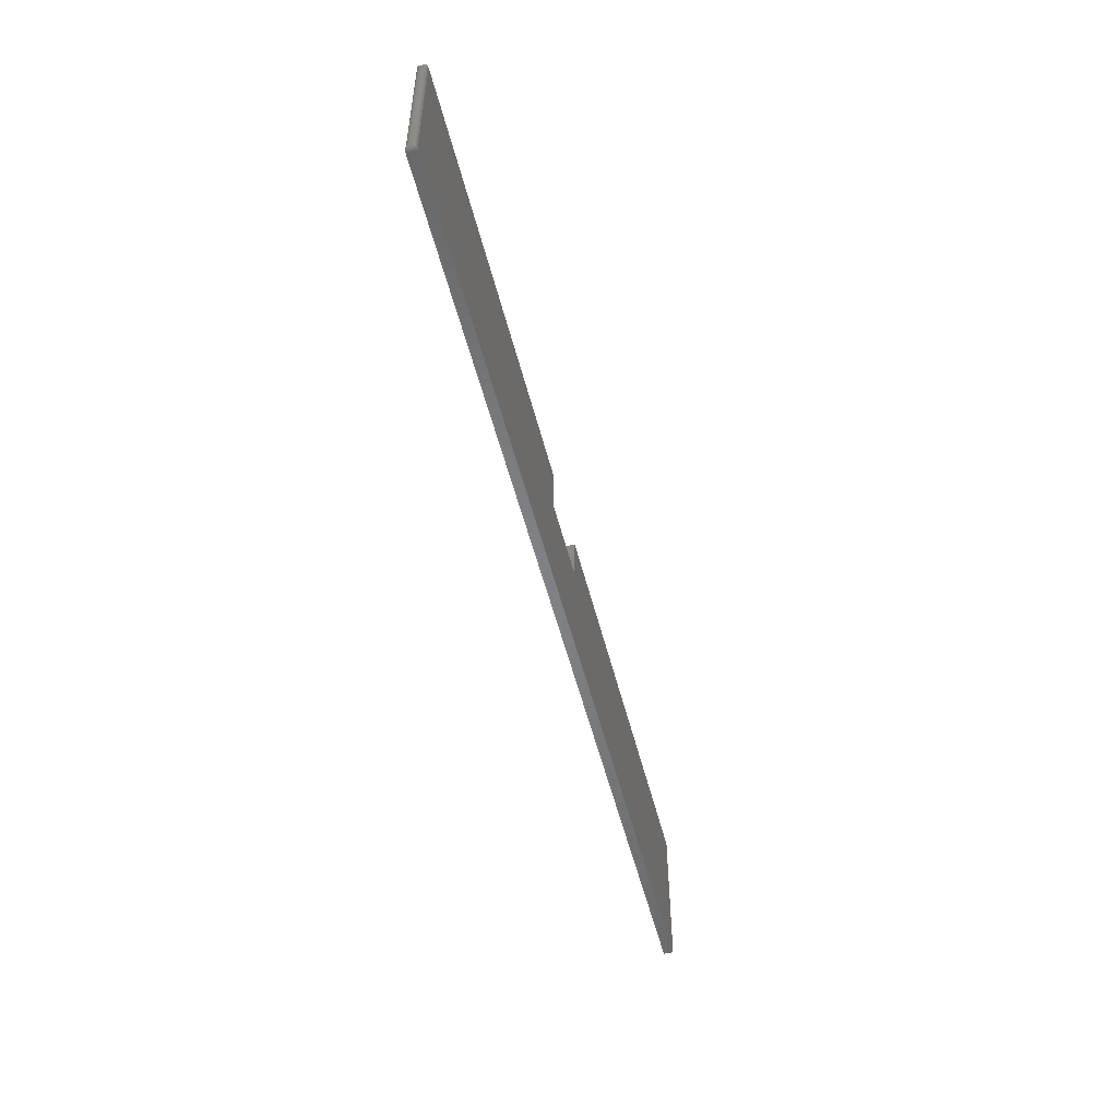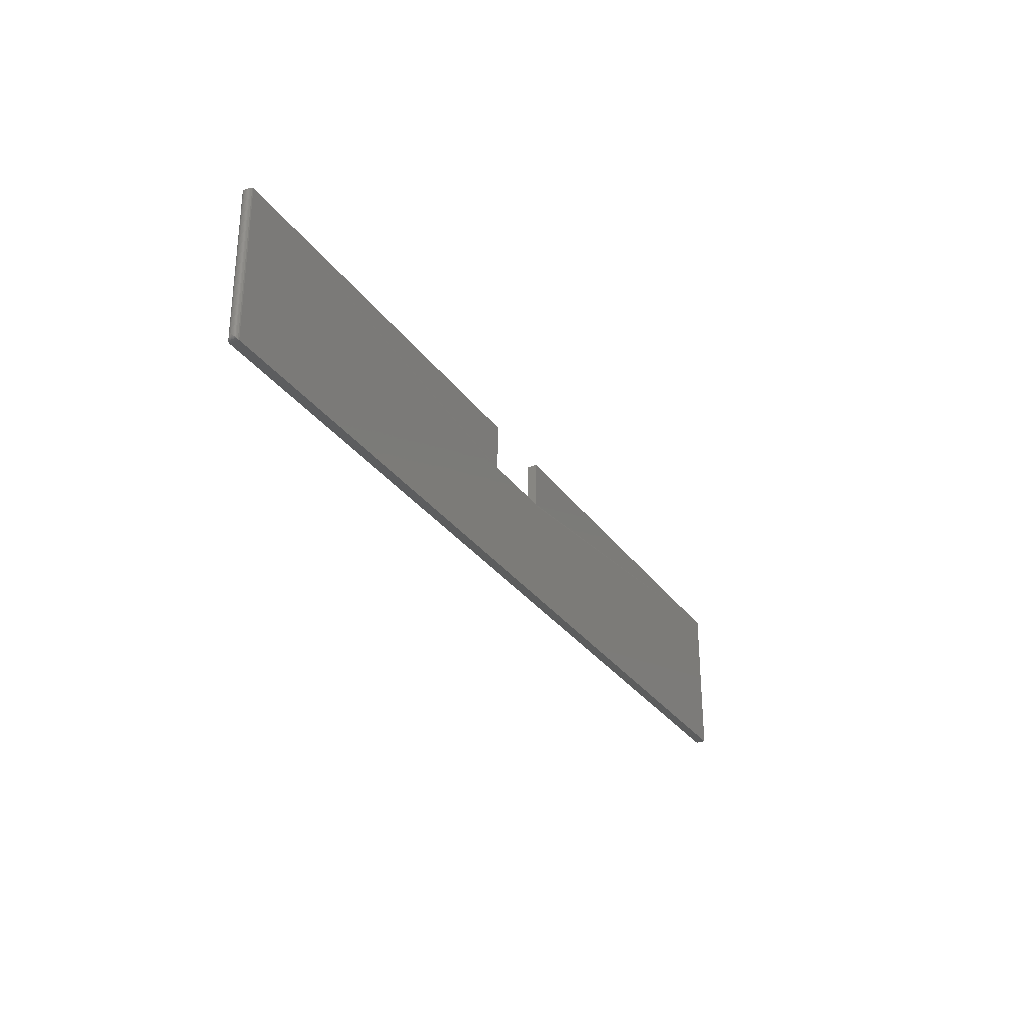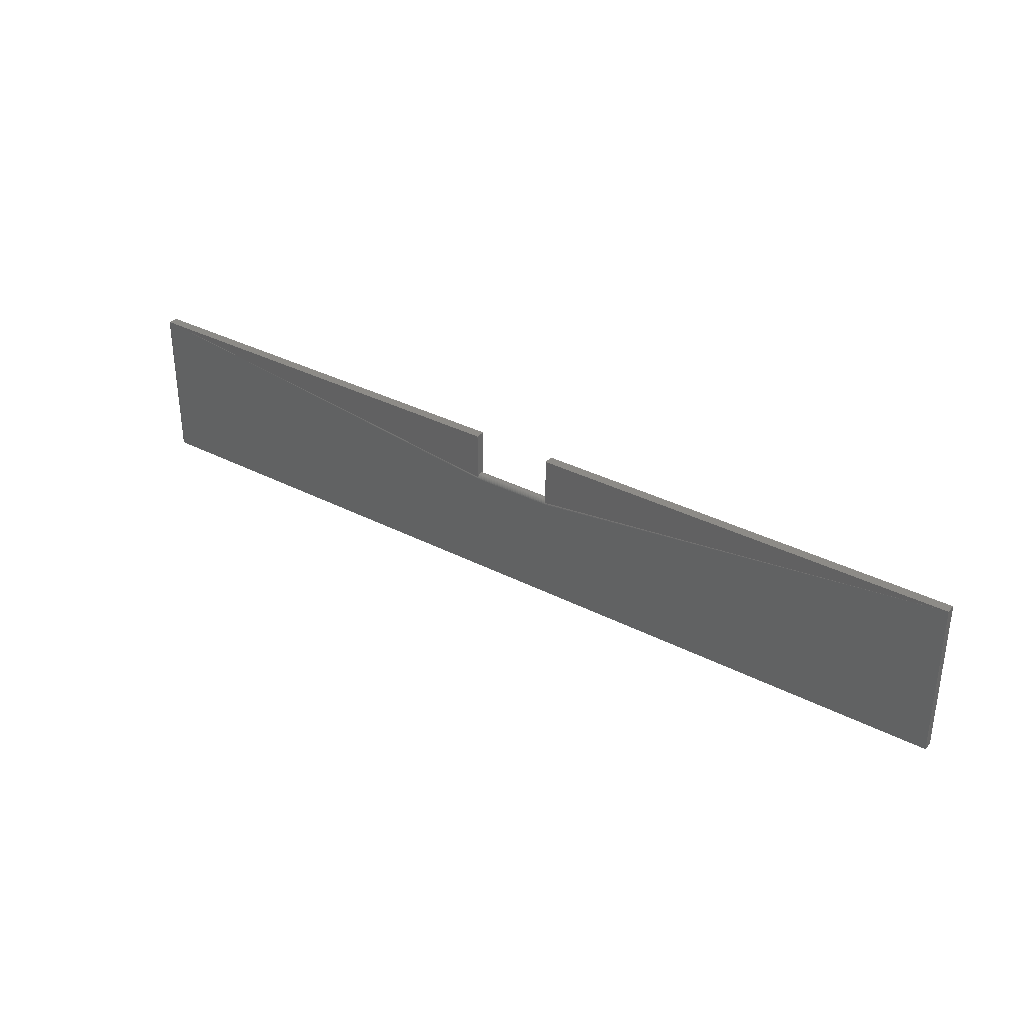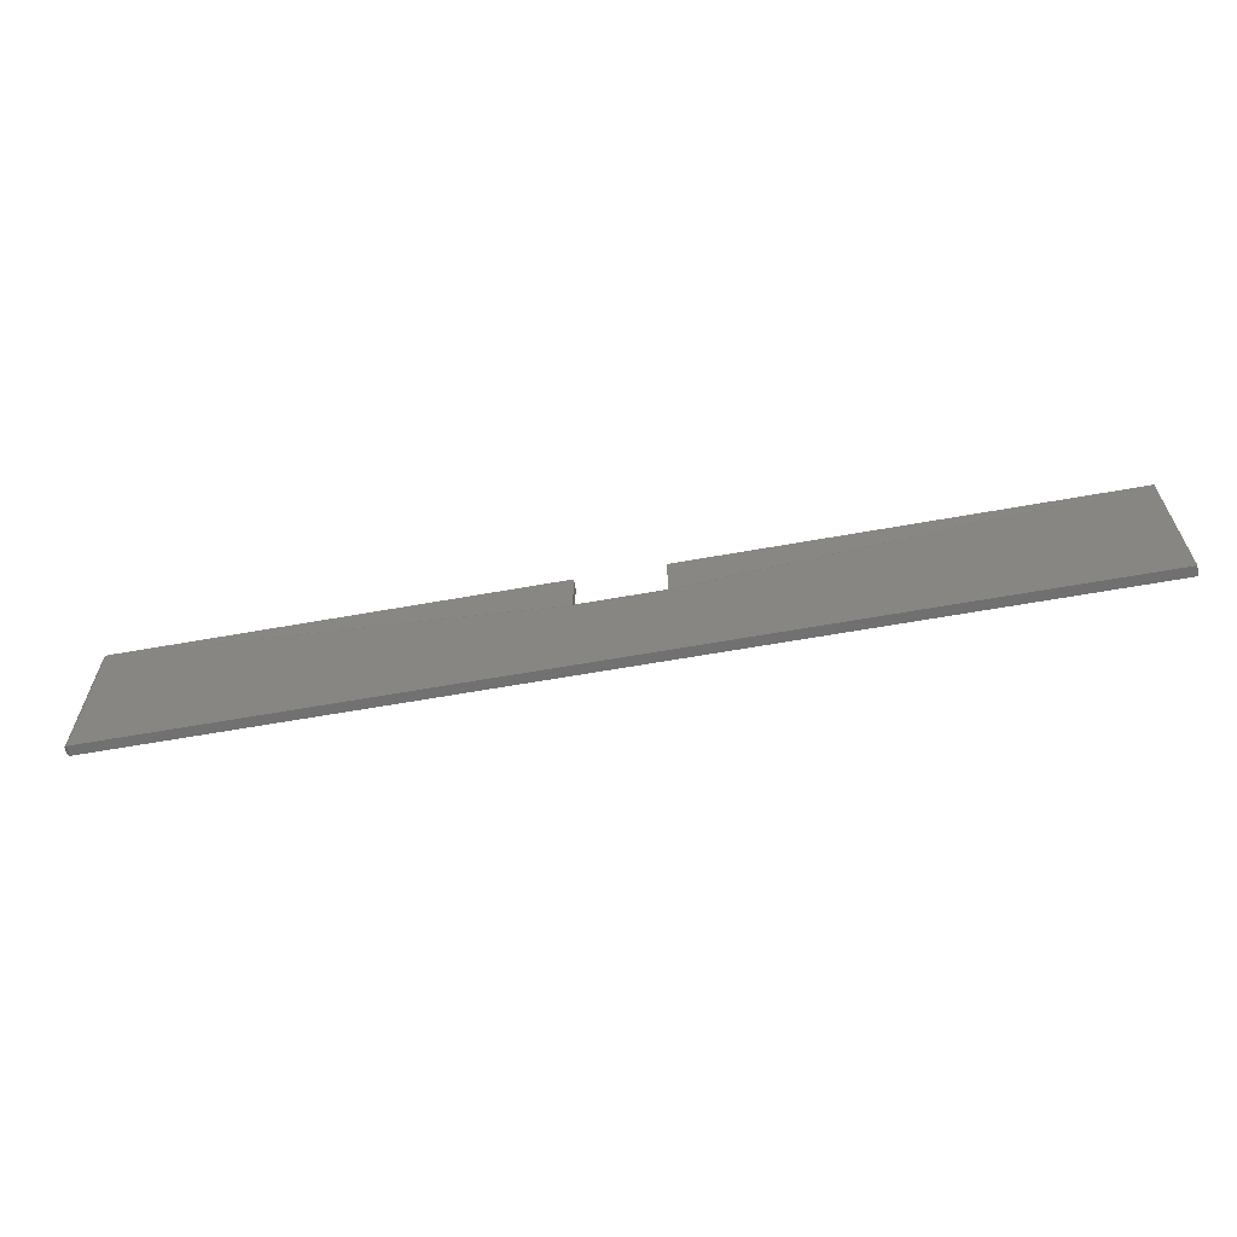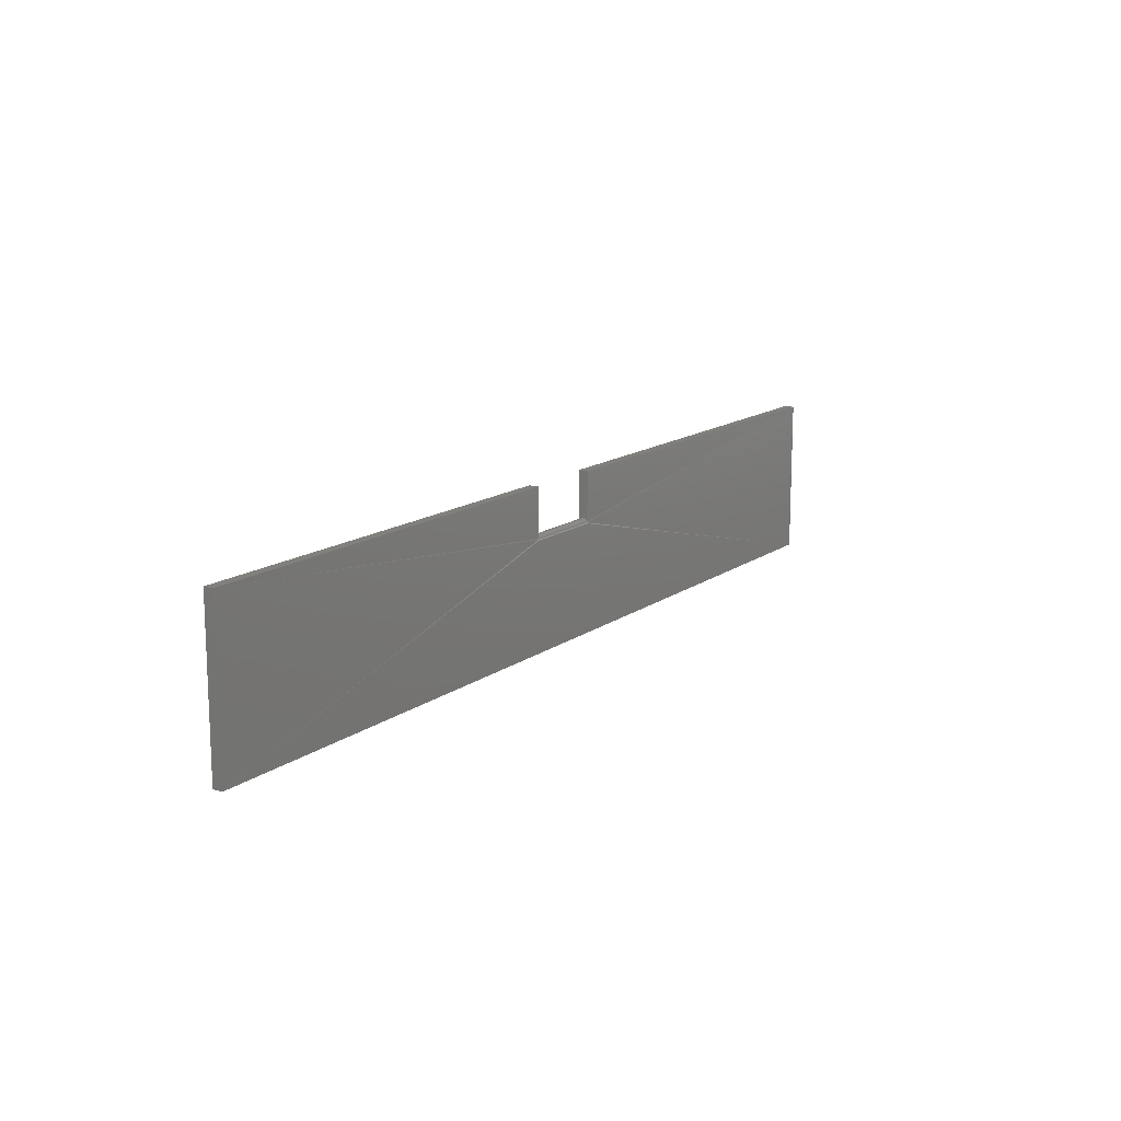
<metadata>
{"format":"stl","ext":"stl","renderer":"f3d","projection":"perspective","resolution":1024,"background":"white","views":[{"elev":-53.1,"azim":-75.9,"up":"+Z"},{"elev":-30.3,"azim":-61.2,"up":"+Z"},{"elev":33.8,"azim":35.2,"up":"+Z"},{"elev":-62.5,"azim":10.3,"up":"+Z"},{"elev":14.2,"azim":123.3,"up":"+Z"}]}
</metadata>
<code>
# stl→obj: 76 verts, 148 faces
v 0.75 -0.01562 0.1198
v 0.07031 -0.01562 0.1198
v 0.07031 -0.01503 0.04205
v 0.07031 -0.01547 0.04059
v 0.07031 -0.01562 0.03906
v 0.75 -0.01562 -0.1328
v -0.7422 -0.01562 0.1198
v -0.7422 -0.01562 -0.1328
v -0.0625 -0.01562 0.03906
v -0.0625 -0.01547 0.04059
v -0.0625 -0.01503 0.04205
v -0.0625 -0.01562 0.1198
v -0.0625 -0.01431 0.0434
v -0.0625 -0.01334 0.04459
v -0.0625 -0.01215 0.04556
v -0.0625 -0.0108 0.04628
v -0.0625 -0.009337 0.04672
v -0.0625 -0.007812 0.04688
v -0.0625 9.035e-17 0.1198
v -0.0625 -0.006288 0.04672
v -0.0625 -0.004823 0.04628
v -0.0625 -0.003472 0.04556
v -0.0625 -0.002288 0.04459
v -0.0625 -0.001317 0.0434
v -0.0625 -0.0005947 0.04205
v 0.07031 1.051e-16 0.1198
v 0.07031 -0.0005947 0.04205
v 0.07031 -0.001317 0.0434
v 0.07031 -0.002288 0.04459
v 0.07031 -0.003472 0.04556
v 0.07031 -0.004823 0.04628
v 0.07031 -0.006288 0.04672
v 0.07031 -0.007812 0.04688
v 0.07031 -0.009337 0.04672
v 0.07031 -0.0108 0.04628
v 0.07031 -0.01215 0.04556
v 0.07031 -0.01334 0.04459
v 0.07031 -0.01431 0.0434
v -0.75 -0.007812 0.112
v -0.7499 -0.009035 -0.1262
v -0.7499 -0.009035 0.1132
v -0.75 -0.007812 -0.125
v -0.7496 -0.01024 -0.1274
v -0.7496 -0.01024 0.1144
v -0.7491 -0.01139 -0.1286
v -0.7491 -0.01139 0.1156
v -0.7485 -0.01245 -0.1296
v -0.7485 -0.01245 0.1166
v -0.7476 -0.0134 -0.1306
v -0.7476 -0.0134 0.1176
v -0.7467 -0.01421 -0.1314
v -0.7467 -0.01421 0.1184
v -0.7444 -0.0153 -0.1325
v -0.7444 -0.0153 0.1195
v -0.7422 1.489e-17 0.1198
v 0.75 1.806e-16 0.1198
v -0.0625 8.674e-17 0.03906
v -0.7422 8.674e-19 -0.1328
v -0.0625 -0.0001501 0.04059
v 0.07031 -0.0001501 0.04059
v 0.75 1.665e-16 -0.1328
v 0.07031 9.888e-17 0.03906
v -0.7499 -0.00659 0.1132
v -0.7499 -0.00659 -0.1262
v -0.7444 -0.0003217 0.1195
v -0.7467 -0.001419 -0.1314
v -0.7467 -0.001419 0.1184
v -0.7476 -0.002226 -0.1306
v -0.7476 -0.002226 0.1176
v -0.7485 -0.003175 -0.1296
v -0.7485 -0.003175 0.1166
v -0.7491 -0.004238 -0.1286
v -0.7491 -0.004238 0.1156
v -0.7496 -0.005386 -0.1274
v -0.7496 -0.005386 0.1144
v -0.7444 -0.0003217 -0.1325
f 1 2 3
f 1 3 4
f 1 4 5
f 1 5 6
f 7 8 9
f 7 9 10
f 7 10 11
f 7 11 12
f 9 8 5
f 5 8 6
f 12 11 13
f 12 13 14
f 12 14 15
f 12 15 16
f 12 16 17
f 12 17 18
f 12 18 19
f 19 18 20
f 19 20 21
f 19 21 22
f 19 22 23
f 19 23 24
f 19 24 25
f 26 27 28
f 26 28 29
f 26 29 30
f 26 30 31
f 26 31 32
f 26 32 33
f 26 33 2
f 2 33 34
f 2 34 35
f 2 35 36
f 2 36 37
f 2 37 38
f 2 38 3
f 39 40 41
f 39 42 40
f 40 43 41
f 41 43 44
f 43 45 44
f 44 45 46
f 45 47 46
f 46 47 48
f 47 49 48
f 48 49 50
f 49 51 50
f 50 51 52
f 51 53 52
f 8 7 53
f 53 7 54
f 53 54 52
f 9 5 10
f 10 5 4
f 10 4 11
f 11 4 3
f 11 3 13
f 13 3 38
f 13 38 14
f 14 38 37
f 14 37 15
f 15 37 36
f 15 36 16
f 16 36 35
f 16 35 17
f 17 35 34
f 17 34 18
f 18 34 33
f 12 19 7
f 7 19 55
f 1 56 2
f 2 56 26
f 19 25 55
f 57 58 59
f 55 59 58
f 59 55 25
f 60 27 56
f 26 56 27
f 61 60 56
f 62 60 61
f 61 58 62
f 62 58 57
f 42 63 64
f 42 39 63
f 65 66 67
f 66 68 67
f 67 68 69
f 68 70 69
f 69 70 71
f 70 72 71
f 71 72 73
f 72 74 73
f 73 74 75
f 74 64 75
f 75 64 63
f 55 58 65
f 65 58 76
f 65 76 66
f 6 61 1
f 1 61 56
f 18 33 20
f 20 33 32
f 20 32 21
f 21 32 31
f 21 31 22
f 22 31 30
f 22 30 23
f 23 30 29
f 23 29 24
f 24 29 28
f 24 28 25
f 25 28 27
f 25 27 59
f 59 27 60
f 59 60 57
f 57 60 62
f 76 51 66
f 51 49 66
f 66 49 68
f 49 47 68
f 68 47 70
f 70 47 45
f 70 45 72
f 45 43 72
f 72 43 74
f 43 40 74
f 74 40 64
f 42 64 40
f 58 8 76
f 76 8 53
f 76 53 51
f 39 41 63
f 41 44 63
f 63 44 75
f 44 46 75
f 75 46 73
f 46 48 73
f 73 48 71
f 71 48 69
f 69 48 50
f 69 50 67
f 67 50 52
f 67 52 54
f 7 55 54
f 54 55 65
f 54 65 67
f 8 58 6
f 6 58 61

</code>
